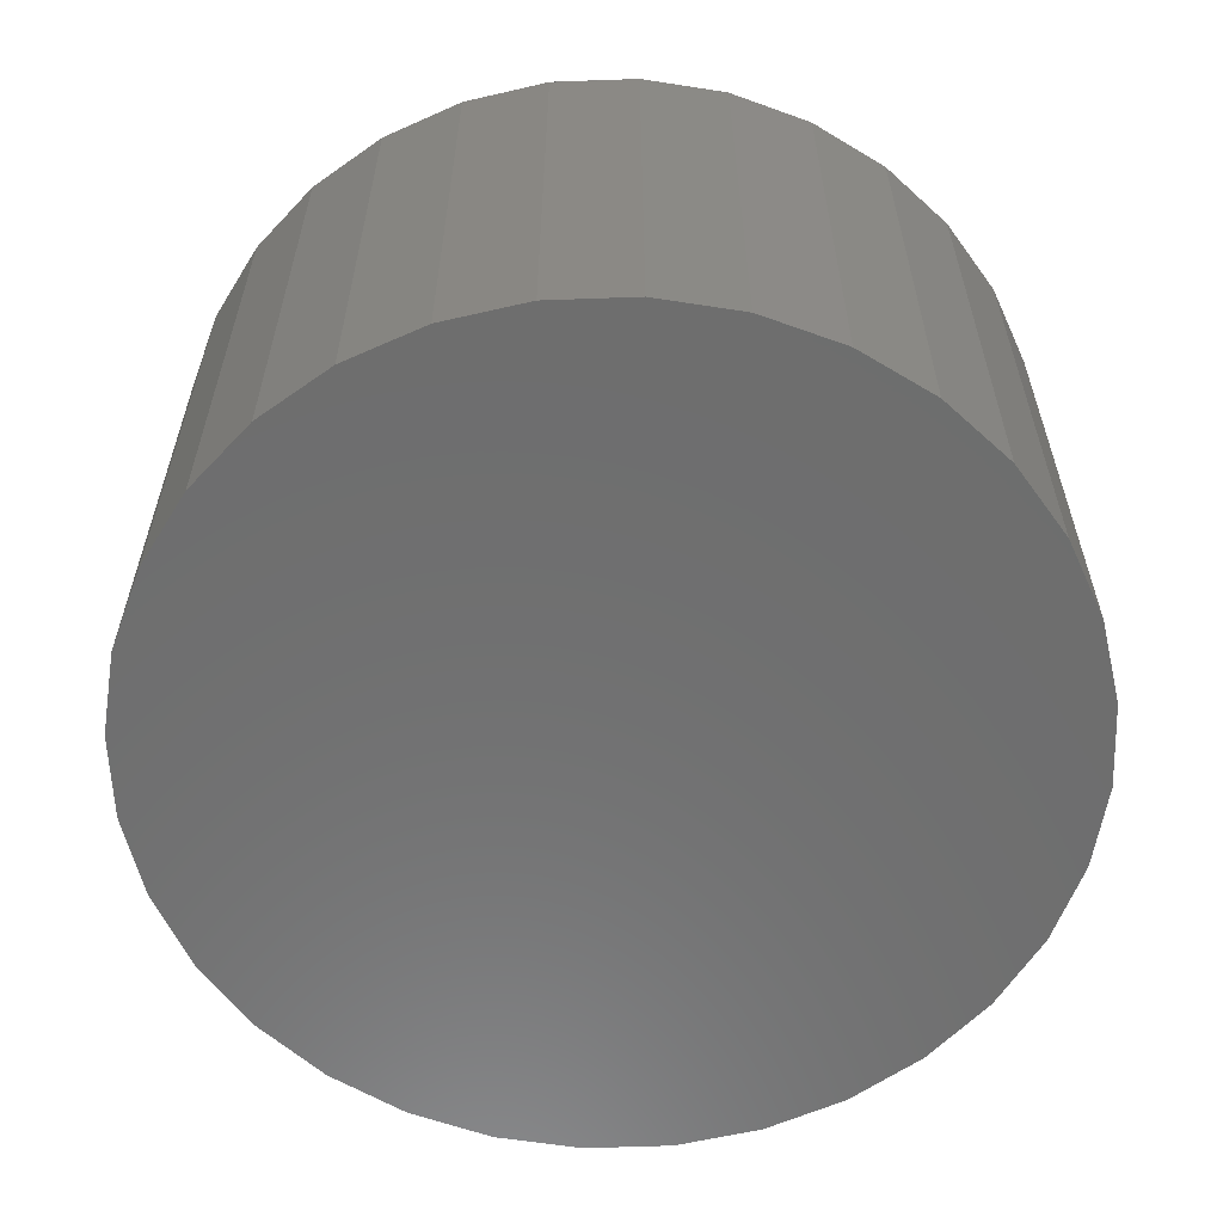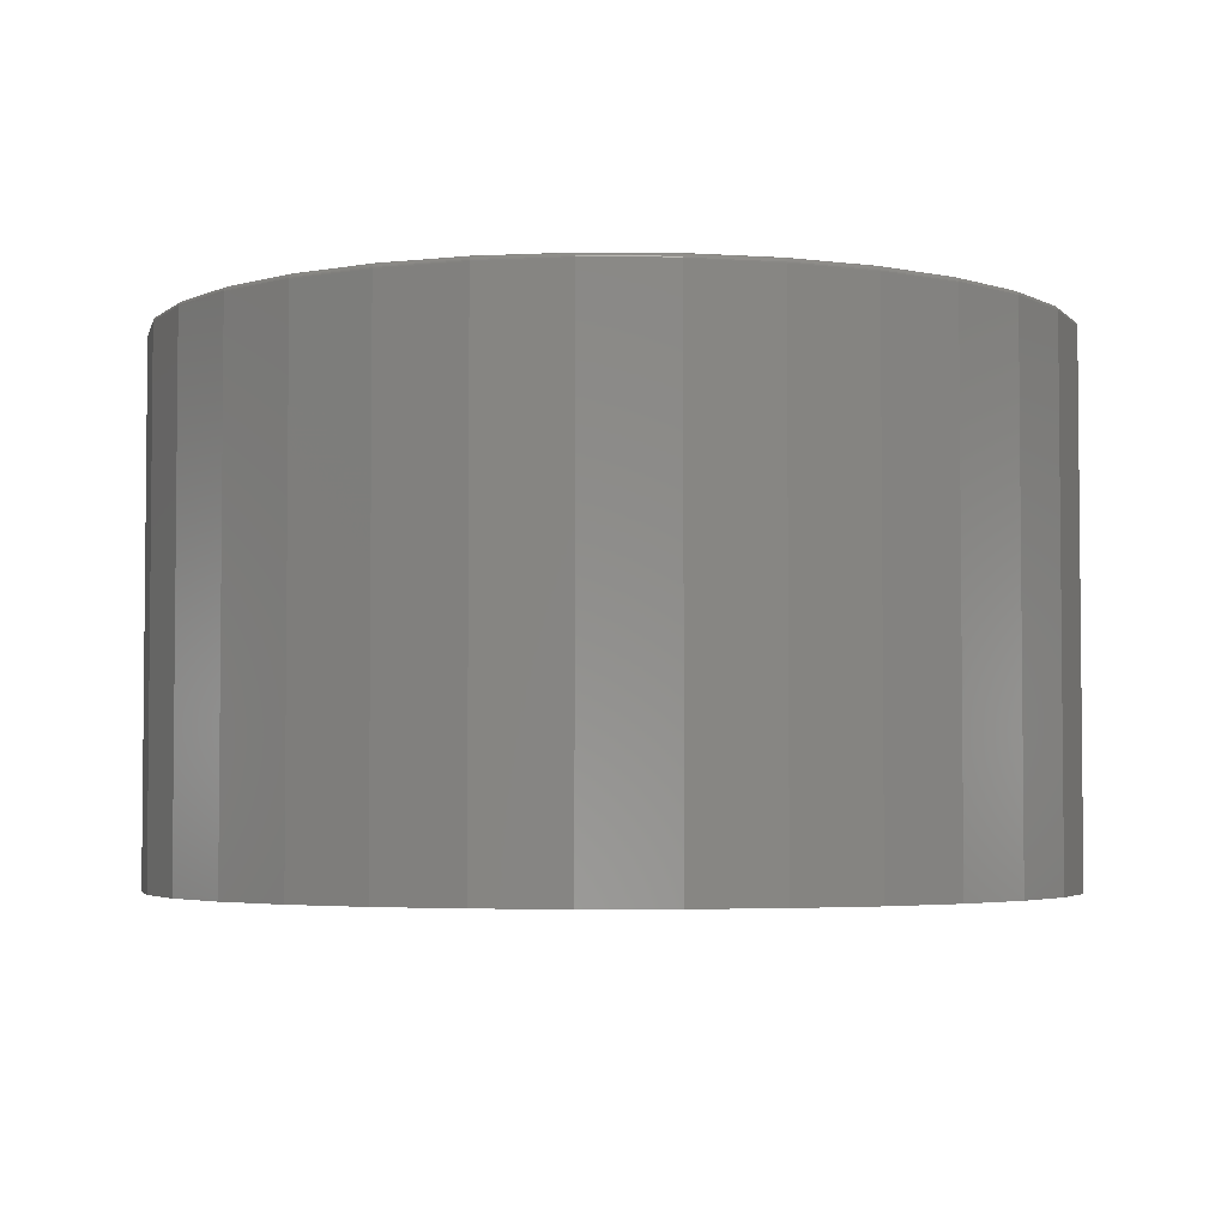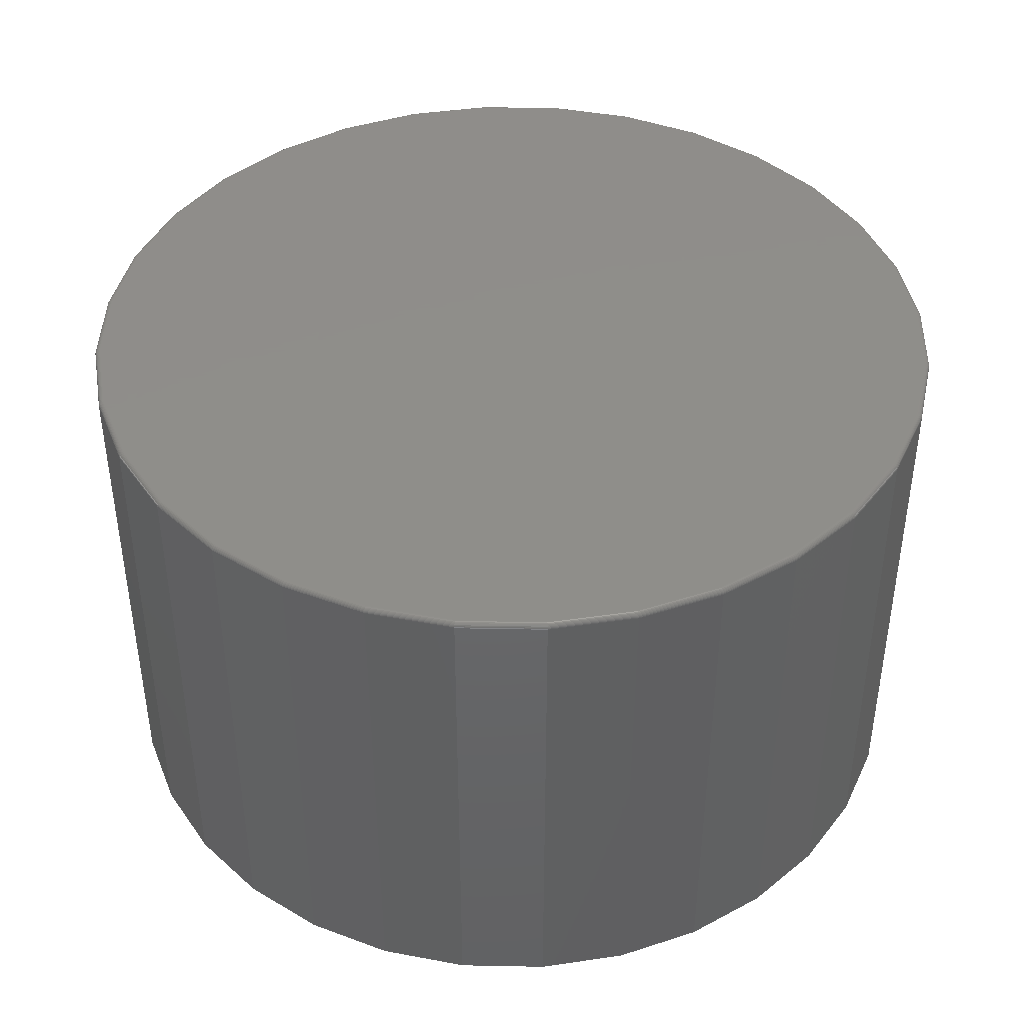
<metadata>
{"format":"stl","ext":"stl","renderer":"f3d","projection":"perspective","resolution":1024,"background":"white","views":[{"elev":-59.9,"azim":109.0,"up":"+Z"},{"elev":-3.7,"azim":94.0,"up":"+Z"},{"elev":42.6,"azim":85.7,"up":"+Z"}]}
</metadata>
<code>
# stl→obj: 320 verts, 636 faces
v -0.1151 0.6118 0.75
v 0.1283 0.6118 0.75
v 0.006579 0.6238 0.75
v 0.2453 0.5763 0.75
v -0.2321 0.5763 0.75
v 0.3531 0.5186 0.75
v -0.34 0.5186 0.75
v 0.4476 0.4411 0.75
v -0.4345 0.4411 0.75
v 0.5252 0.3465 0.75
v -0.5121 0.3465 0.75
v 0.5829 0.2387 0.75
v -0.5697 0.2387 0.75
v 0.6184 0.1217 0.75
v -0.6052 0.1217 0.75
v 0.6303 -7.103e-16 0.75
v -0.6172 3.499e-16 0.75
v 0.6184 -0.1217 0.75
v -0.6052 -0.1217 0.75
v 0.5829 -0.2387 0.75
v -0.5697 -0.2387 0.75
v 0.5252 -0.3465 0.75
v -0.5121 -0.3465 0.75
v 0.4476 -0.4411 0.75
v -0.4345 -0.4411 0.75
v 0.3531 -0.5186 0.75
v -0.34 -0.5186 0.75
v 0.2453 -0.5763 0.75
v -0.2321 -0.5763 0.75
v 0.1283 -0.6118 0.75
v -0.1151 -0.6118 0.75
v 0.006579 -0.6238 0.75
v 0.6382 0 0
v 0.6382 -7.156e-16 0.7422
v 0.626 -0.1232 0
v 0.626 -0.1232 0.7422
v 0.5901 -0.2417 0
v 0.5901 -0.2417 0.7422
v 0.5317 -0.3509 0
v 0.5317 -0.3509 0.7422
v 0.4532 -0.4466 0
v 0.4532 -0.4466 0.7422
v 0.3575 -0.5251 0
v 0.3575 -0.5251 0.7422
v 0.2483 -0.5835 0
v 0.2483 -0.5835 0.7422
v 0.1298 -0.6194 0
v 0.1298 -0.6194 0.7422
v 0.006579 -0.6316 0
v 0.006579 -0.6316 0.7422
v -0.1166 -0.6194 0
v -0.1166 -0.6194 0.7422
v -0.2351 -0.5835 0
v -0.2351 -0.5835 0.7422
v -0.3443 -0.5251 0
v -0.3443 -0.5251 0.7422
v -0.44 -0.4466 0
v -0.44 -0.4466 0.7422
v -0.5186 -0.3509 0
v -0.5186 -0.3509 0.7422
v -0.5769 -0.2417 0
v -0.5769 -0.2417 0.7422
v -0.6129 -0.1232 0
v -0.6129 -0.1232 0.7422
v -0.625 7.734e-17 0
v -0.625 7.734e-17 0.7422
v -0.6129 0.1232 0
v -0.6129 0.1232 0.7422
v -0.5769 0.2417 0
v -0.5769 0.2417 0.7422
v -0.5186 0.3509 0
v -0.5186 0.3509 0.7422
v -0.44 0.4466 0
v -0.44 0.4466 0.7422
v -0.3443 0.5251 0
v -0.3443 0.5251 0.7422
v -0.2351 0.5835 0
v -0.2351 0.5835 0.7422
v -0.1166 0.6194 0
v -0.1166 0.6194 0.7422
v 0.006579 0.6316 0
v 0.006579 0.6316 0.7422
v 0.1298 0.6194 0
v 0.1298 0.6194 0.7422
v 0.2483 0.5835 0
v 0.2483 0.5835 0.7422
v 0.3575 0.5251 0
v 0.3575 0.5251 0.7422
v 0.4532 0.4466 0
v 0.4532 0.4466 0.7422
v 0.5317 0.3509 0
v 0.5317 0.3509 0.7422
v 0.5901 0.2417 0
v 0.5901 0.2417 0.7422
v 0.626 0.1232 0
v 0.626 0.1232 0.7422
v 0.6319 5.551e-17 0.7498
v 0.6199 -0.122 0.7498
v 0.6333 5.551e-17 0.7494
v 0.6213 -0.1223 0.7494
v 0.6347 1.11e-16 0.7487
v 0.6226 -0.1225 0.7487
v 0.6359 1.11e-16 0.7477
v 0.6238 -0.1228 0.7477
v 0.6368 5.551e-17 0.7465
v 0.6247 -0.123 0.7465
v 0.6376 5.551e-17 0.7452
v 0.6254 -0.1231 0.7452
v 0.638 5.551e-17 0.7437
v 0.6259 -0.1232 0.7437
v -0.6067 -0.122 0.7498
v -0.6187 3.886e-16 0.7498
v -0.6081 -0.1223 0.7494
v -0.6202 3.886e-16 0.7494
v -0.6095 -0.1225 0.7487
v -0.6215 4.441e-16 0.7487
v -0.6106 -0.1228 0.7477
v -0.6227 4.441e-16 0.7477
v -0.6116 -0.123 0.7465
v -0.6237 3.886e-16 0.7465
v -0.6123 -0.1231 0.7452
v -0.6244 4.441e-16 0.7452
v -0.6127 -0.1232 0.7437
v -0.6248 3.886e-16 0.7437
v -0.5711 -0.2393 0.7498
v -0.5725 -0.2398 0.7494
v -0.5737 -0.2404 0.7487
v -0.5748 -0.2408 0.7477
v -0.5757 -0.2412 0.7465
v -0.5764 -0.2415 0.7452
v -0.5768 -0.2416 0.7437
v -0.5133 -0.3474 0.7498
v -0.5145 -0.3482 0.7494
v -0.5157 -0.349 0.7487
v -0.5167 -0.3496 0.7477
v -0.5175 -0.3502 0.7465
v -0.5181 -0.3506 0.7452
v -0.5184 -0.3508 0.7437
v -0.4356 -0.4421 0.7498
v -0.4366 -0.4432 0.7494
v -0.4376 -0.4441 0.7487
v -0.4384 -0.445 0.7477
v -0.4391 -0.4457 0.7465
v -0.4396 -0.4462 0.7452
v -0.4399 -0.4465 0.7437
v -0.3408 -0.5199 0.7498
v -0.3416 -0.5211 0.7494
v -0.3424 -0.5223 0.7487
v -0.343 -0.5232 0.7477
v -0.3436 -0.524 0.7465
v -0.344 -0.5246 0.7452
v -0.3442 -0.525 0.7437
v -0.2327 -0.5777 0.7498
v -0.2333 -0.579 0.7494
v -0.2338 -0.5803 0.7487
v -0.2342 -0.5814 0.7477
v -0.2346 -0.5823 0.7465
v -0.2349 -0.583 0.7452
v -0.2351 -0.5834 0.7437
v -0.1154 -0.6133 0.7498
v -0.1157 -0.6147 0.7494
v -0.116 -0.616 0.7487
v -0.1162 -0.6172 0.7477
v -0.1164 -0.6182 0.7465
v -0.1165 -0.6189 0.7452
v -0.1166 -0.6193 0.7437
v 0.006579 -0.6253 0.7498
v 0.006579 -0.6268 0.7494
v 0.006579 -0.6281 0.7487
v 0.006579 -0.6293 0.7477
v 0.006579 -0.6303 0.7465
v 0.006579 -0.631 0.7452
v 0.006579 -0.6314 0.7437
v 0.1286 -0.6133 0.7498
v 0.1289 -0.6147 0.7494
v 0.1291 -0.616 0.7487
v 0.1293 -0.6172 0.7477
v 0.1295 -0.6182 0.7465
v 0.1297 -0.6189 0.7452
v 0.1298 -0.6193 0.7437
v 0.2459 -0.5777 0.7498
v 0.2464 -0.579 0.7494
v 0.2469 -0.5803 0.7487
v 0.2474 -0.5814 0.7477
v 0.2478 -0.5823 0.7465
v 0.248 -0.583 0.7452
v 0.2482 -0.5834 0.7437
v 0.354 -0.5199 0.7498
v 0.3548 -0.5211 0.7494
v 0.3555 -0.5223 0.7487
v 0.3562 -0.5232 0.7477
v 0.3567 -0.524 0.7465
v 0.3571 -0.5246 0.7452
v 0.3574 -0.525 0.7437
v 0.4487 -0.4421 0.7498
v 0.4498 -0.4432 0.7494
v 0.4507 -0.4441 0.7487
v 0.4516 -0.445 0.7477
v 0.4522 -0.4457 0.7465
v 0.4528 -0.4462 0.7452
v 0.4531 -0.4465 0.7437
v 0.5265 -0.3474 0.7498
v 0.5277 -0.3482 0.7494
v 0.5288 -0.349 0.7487
v 0.5298 -0.3496 0.7477
v 0.5306 -0.3502 0.7465
v 0.5312 -0.3506 0.7452
v 0.5316 -0.3508 0.7437
v 0.5843 -0.2393 0.7498
v 0.5856 -0.2398 0.7494
v 0.5869 -0.2404 0.7487
v 0.588 -0.2408 0.7477
v 0.5889 -0.2412 0.7465
v 0.5895 -0.2415 0.7452
v 0.5899 -0.2416 0.7437
v -0.6067 0.122 0.7498
v -0.6081 0.1223 0.7494
v -0.6095 0.1225 0.7487
v -0.6106 0.1228 0.7477
v -0.6116 0.123 0.7465
v -0.6123 0.1231 0.7452
v -0.6127 0.1232 0.7437
v 0.6199 0.122 0.7498
v 0.6213 0.1223 0.7494
v 0.6226 0.1225 0.7487
v 0.6238 0.1228 0.7477
v 0.6247 0.123 0.7465
v 0.6254 0.1231 0.7452
v 0.6259 0.1232 0.7437
v 0.5843 0.2393 0.7498
v 0.5856 0.2398 0.7494
v 0.5869 0.2404 0.7487
v 0.588 0.2408 0.7477
v 0.5889 0.2412 0.7465
v 0.5895 0.2415 0.7452
v 0.5899 0.2416 0.7437
v 0.5265 0.3474 0.7498
v 0.5277 0.3482 0.7494
v 0.5288 0.349 0.7487
v 0.5298 0.3496 0.7477
v 0.5306 0.3502 0.7465
v 0.5312 0.3506 0.7452
v 0.5316 0.3508 0.7437
v 0.4487 0.4421 0.7498
v 0.4498 0.4432 0.7494
v 0.4507 0.4441 0.7487
v 0.4516 0.445 0.7477
v 0.4522 0.4457 0.7465
v 0.4528 0.4462 0.7452
v 0.4531 0.4465 0.7437
v 0.354 0.5199 0.7498
v 0.3548 0.5211 0.7494
v 0.3555 0.5223 0.7487
v 0.3562 0.5232 0.7477
v 0.3567 0.524 0.7465
v 0.3571 0.5246 0.7452
v 0.3574 0.525 0.7437
v 0.2459 0.5777 0.7498
v 0.2464 0.579 0.7494
v 0.2469 0.5803 0.7487
v 0.2474 0.5814 0.7477
v 0.2478 0.5823 0.7465
v 0.248 0.583 0.7452
v 0.2482 0.5834 0.7437
v 0.1286 0.6133 0.7498
v 0.1289 0.6147 0.7494
v 0.1291 0.616 0.7487
v 0.1293 0.6172 0.7477
v 0.1295 0.6182 0.7465
v 0.1297 0.6189 0.7452
v 0.1298 0.6193 0.7437
v 0.006579 0.6253 0.7498
v 0.006579 0.6268 0.7494
v 0.006579 0.6281 0.7487
v 0.006579 0.6293 0.7477
v 0.006579 0.6303 0.7465
v 0.006579 0.631 0.7452
v 0.006579 0.6314 0.7437
v -0.1154 0.6133 0.7498
v -0.1157 0.6147 0.7494
v -0.116 0.616 0.7487
v -0.1162 0.6172 0.7477
v -0.1164 0.6182 0.7465
v -0.1165 0.6189 0.7452
v -0.1166 0.6193 0.7437
v -0.2327 0.5777 0.7498
v -0.2333 0.579 0.7494
v -0.2338 0.5803 0.7487
v -0.2342 0.5814 0.7477
v -0.2346 0.5823 0.7465
v -0.2349 0.583 0.7452
v -0.2351 0.5834 0.7437
v -0.3408 0.5199 0.7498
v -0.3416 0.5211 0.7494
v -0.3424 0.5223 0.7487
v -0.343 0.5232 0.7477
v -0.3436 0.524 0.7465
v -0.344 0.5246 0.7452
v -0.3442 0.525 0.7437
v -0.4356 0.4421 0.7498
v -0.4366 0.4432 0.7494
v -0.4376 0.4441 0.7487
v -0.4384 0.445 0.7477
v -0.4391 0.4457 0.7465
v -0.4396 0.4462 0.7452
v -0.4399 0.4465 0.7437
v -0.5133 0.3474 0.7498
v -0.5145 0.3482 0.7494
v -0.5157 0.349 0.7487
v -0.5167 0.3496 0.7477
v -0.5175 0.3502 0.7465
v -0.5181 0.3506 0.7452
v -0.5184 0.3508 0.7437
v -0.5711 0.2393 0.7498
v -0.5725 0.2398 0.7494
v -0.5737 0.2404 0.7487
v -0.5748 0.2408 0.7477
v -0.5757 0.2412 0.7465
v -0.5764 0.2415 0.7452
v -0.5768 0.2416 0.7437
f 1 2 3
f 2 1 4
f 4 1 5
f 4 5 6
f 6 5 7
f 6 7 8
f 8 7 9
f 8 9 10
f 10 9 11
f 10 11 12
f 12 11 13
f 12 13 14
f 14 13 15
f 14 15 16
f 16 15 17
f 16 17 18
f 18 17 19
f 18 19 20
f 20 19 21
f 20 21 22
f 22 21 23
f 22 23 24
f 24 23 25
f 24 25 26
f 26 25 27
f 26 27 28
f 28 27 29
f 28 29 30
f 30 29 31
f 30 31 32
f 33 34 35
f 35 34 36
f 35 36 37
f 37 36 38
f 37 38 39
f 39 38 40
f 39 40 41
f 41 40 42
f 41 42 43
f 43 42 44
f 43 44 45
f 45 44 46
f 45 46 47
f 47 46 48
f 47 48 49
f 49 48 50
f 49 50 51
f 51 50 52
f 51 52 53
f 53 52 54
f 53 54 55
f 55 54 56
f 55 56 57
f 57 56 58
f 57 58 59
f 59 58 60
f 59 60 61
f 61 60 62
f 61 62 63
f 63 62 64
f 63 64 65
f 65 64 66
f 65 66 67
f 67 66 68
f 67 68 69
f 69 68 70
f 69 70 71
f 71 70 72
f 71 72 73
f 73 72 74
f 73 74 75
f 75 74 76
f 75 76 77
f 77 76 78
f 77 78 79
f 79 78 80
f 79 80 81
f 81 80 82
f 81 82 83
f 83 82 84
f 83 84 85
f 85 84 86
f 85 86 87
f 87 86 88
f 87 88 89
f 89 88 90
f 89 90 91
f 91 90 92
f 91 92 93
f 93 92 94
f 93 94 95
f 95 94 96
f 95 96 33
f 33 96 34
f 16 18 97
f 97 18 98
f 97 98 99
f 99 98 100
f 99 100 101
f 101 100 102
f 101 102 103
f 103 102 104
f 103 104 105
f 105 104 106
f 105 106 107
f 107 106 108
f 107 108 109
f 109 108 110
f 109 110 34
f 34 110 36
f 19 17 111
f 111 17 112
f 111 112 113
f 113 112 114
f 113 114 115
f 115 114 116
f 115 116 117
f 117 116 118
f 117 118 119
f 119 118 120
f 119 120 121
f 121 120 122
f 121 122 123
f 123 122 124
f 123 124 64
f 64 124 66
f 21 19 125
f 125 19 111
f 125 111 126
f 126 111 113
f 126 113 127
f 127 113 115
f 127 115 128
f 128 115 117
f 128 117 129
f 129 117 119
f 129 119 130
f 130 119 121
f 130 121 131
f 131 121 123
f 131 123 62
f 62 123 64
f 23 21 132
f 132 21 125
f 132 125 133
f 133 125 126
f 133 126 134
f 134 126 127
f 134 127 135
f 135 127 128
f 135 128 136
f 136 128 129
f 136 129 137
f 137 129 130
f 137 130 138
f 138 130 131
f 138 131 60
f 60 131 62
f 25 23 139
f 139 23 132
f 139 132 140
f 140 132 133
f 140 133 141
f 141 133 134
f 141 134 142
f 142 134 135
f 142 135 143
f 143 135 136
f 143 136 144
f 144 136 137
f 144 137 145
f 145 137 138
f 145 138 58
f 58 138 60
f 27 25 146
f 146 25 139
f 146 139 147
f 147 139 140
f 147 140 148
f 148 140 141
f 148 141 149
f 149 141 142
f 149 142 150
f 150 142 143
f 150 143 151
f 151 143 144
f 151 144 152
f 152 144 145
f 152 145 56
f 56 145 58
f 29 27 153
f 153 27 146
f 153 146 154
f 154 146 147
f 154 147 155
f 155 147 148
f 155 148 156
f 156 148 149
f 156 149 157
f 157 149 150
f 157 150 158
f 158 150 151
f 158 151 159
f 159 151 152
f 159 152 54
f 54 152 56
f 31 29 160
f 160 29 153
f 160 153 161
f 161 153 154
f 161 154 162
f 162 154 155
f 162 155 163
f 163 155 156
f 163 156 164
f 164 156 157
f 164 157 165
f 165 157 158
f 165 158 166
f 166 158 159
f 166 159 52
f 52 159 54
f 32 31 167
f 167 31 160
f 167 160 168
f 168 160 161
f 168 161 169
f 169 161 162
f 169 162 170
f 170 162 163
f 170 163 171
f 171 163 164
f 171 164 172
f 172 164 165
f 172 165 173
f 173 165 166
f 173 166 50
f 50 166 52
f 30 32 174
f 174 32 167
f 174 167 175
f 175 167 168
f 175 168 176
f 176 168 169
f 176 169 177
f 177 169 170
f 177 170 178
f 178 170 171
f 178 171 179
f 179 171 172
f 179 172 180
f 180 172 173
f 180 173 48
f 48 173 50
f 28 30 181
f 181 30 174
f 181 174 182
f 182 174 175
f 182 175 183
f 183 175 176
f 183 176 184
f 184 176 177
f 184 177 185
f 185 177 178
f 185 178 186
f 186 178 179
f 186 179 187
f 187 179 180
f 187 180 46
f 46 180 48
f 26 28 188
f 188 28 181
f 188 181 189
f 189 181 182
f 189 182 190
f 190 182 183
f 190 183 191
f 191 183 184
f 191 184 192
f 192 184 185
f 192 185 193
f 193 185 186
f 193 186 194
f 194 186 187
f 194 187 44
f 44 187 46
f 24 26 195
f 195 26 188
f 195 188 196
f 196 188 189
f 196 189 197
f 197 189 190
f 197 190 198
f 198 190 191
f 198 191 199
f 199 191 192
f 199 192 200
f 200 192 193
f 200 193 201
f 201 193 194
f 201 194 42
f 42 194 44
f 22 24 202
f 202 24 195
f 202 195 203
f 203 195 196
f 203 196 204
f 204 196 197
f 204 197 205
f 205 197 198
f 205 198 206
f 206 198 199
f 206 199 207
f 207 199 200
f 207 200 208
f 208 200 201
f 208 201 40
f 40 201 42
f 20 22 209
f 209 22 202
f 209 202 210
f 210 202 203
f 210 203 211
f 211 203 204
f 211 204 212
f 212 204 205
f 212 205 213
f 213 205 206
f 213 206 214
f 214 206 207
f 214 207 215
f 215 207 208
f 215 208 38
f 38 208 40
f 18 20 98
f 98 20 209
f 98 209 100
f 100 209 210
f 100 210 102
f 102 210 211
f 102 211 104
f 104 211 212
f 104 212 106
f 106 212 213
f 106 213 108
f 108 213 214
f 108 214 110
f 110 214 215
f 110 215 36
f 36 215 38
f 17 15 112
f 112 15 216
f 112 216 114
f 114 216 217
f 114 217 116
f 116 217 218
f 116 218 118
f 118 218 219
f 118 219 120
f 120 219 220
f 120 220 122
f 122 220 221
f 122 221 124
f 124 221 222
f 124 222 66
f 66 222 68
f 14 16 223
f 223 16 97
f 223 97 224
f 224 97 99
f 224 99 225
f 225 99 101
f 225 101 226
f 226 101 103
f 226 103 227
f 227 103 105
f 227 105 228
f 228 105 107
f 228 107 229
f 229 107 109
f 229 109 96
f 96 109 34
f 12 14 230
f 230 14 223
f 230 223 231
f 231 223 224
f 231 224 232
f 232 224 225
f 232 225 233
f 233 225 226
f 233 226 234
f 234 226 227
f 234 227 235
f 235 227 228
f 235 228 236
f 236 228 229
f 236 229 94
f 94 229 96
f 10 12 237
f 237 12 230
f 237 230 238
f 238 230 231
f 238 231 239
f 239 231 232
f 239 232 240
f 240 232 233
f 240 233 241
f 241 233 234
f 241 234 242
f 242 234 235
f 242 235 243
f 243 235 236
f 243 236 92
f 92 236 94
f 8 10 244
f 244 10 237
f 244 237 245
f 245 237 238
f 245 238 246
f 246 238 239
f 246 239 247
f 247 239 240
f 247 240 248
f 248 240 241
f 248 241 249
f 249 241 242
f 249 242 250
f 250 242 243
f 250 243 90
f 90 243 92
f 6 8 251
f 251 8 244
f 251 244 252
f 252 244 245
f 252 245 253
f 253 245 246
f 253 246 254
f 254 246 247
f 254 247 255
f 255 247 248
f 255 248 256
f 256 248 249
f 256 249 257
f 257 249 250
f 257 250 88
f 88 250 90
f 4 6 258
f 258 6 251
f 258 251 259
f 259 251 252
f 259 252 260
f 260 252 253
f 260 253 261
f 261 253 254
f 261 254 262
f 262 254 255
f 262 255 263
f 263 255 256
f 263 256 264
f 264 256 257
f 264 257 86
f 86 257 88
f 2 4 265
f 265 4 258
f 265 258 266
f 266 258 259
f 266 259 267
f 267 259 260
f 267 260 268
f 268 260 261
f 268 261 269
f 269 261 262
f 269 262 270
f 270 262 263
f 270 263 271
f 271 263 264
f 271 264 84
f 84 264 86
f 3 2 272
f 272 2 265
f 272 265 273
f 273 265 266
f 273 266 274
f 274 266 267
f 274 267 275
f 275 267 268
f 275 268 276
f 276 268 269
f 276 269 277
f 277 269 270
f 277 270 278
f 278 270 271
f 278 271 82
f 82 271 84
f 1 3 279
f 279 3 272
f 279 272 280
f 280 272 273
f 280 273 281
f 281 273 274
f 281 274 282
f 282 274 275
f 282 275 283
f 283 275 276
f 283 276 284
f 284 276 277
f 284 277 285
f 285 277 278
f 285 278 80
f 80 278 82
f 5 1 286
f 286 1 279
f 286 279 287
f 287 279 280
f 287 280 288
f 288 280 281
f 288 281 289
f 289 281 282
f 289 282 290
f 290 282 283
f 290 283 291
f 291 283 284
f 291 284 292
f 292 284 285
f 292 285 78
f 78 285 80
f 7 5 293
f 293 5 286
f 293 286 294
f 294 286 287
f 294 287 295
f 295 287 288
f 295 288 296
f 296 288 289
f 296 289 297
f 297 289 290
f 297 290 298
f 298 290 291
f 298 291 299
f 299 291 292
f 299 292 76
f 76 292 78
f 9 7 300
f 300 7 293
f 300 293 301
f 301 293 294
f 301 294 302
f 302 294 295
f 302 295 303
f 303 295 296
f 303 296 304
f 304 296 297
f 304 297 305
f 305 297 298
f 305 298 306
f 306 298 299
f 306 299 74
f 74 299 76
f 11 9 307
f 307 9 300
f 307 300 308
f 308 300 301
f 308 301 309
f 309 301 302
f 309 302 310
f 310 302 303
f 310 303 311
f 311 303 304
f 311 304 312
f 312 304 305
f 312 305 313
f 313 305 306
f 313 306 72
f 72 306 74
f 13 11 314
f 314 11 307
f 314 307 315
f 315 307 308
f 315 308 316
f 316 308 309
f 316 309 317
f 317 309 310
f 317 310 318
f 318 310 311
f 318 311 319
f 319 311 312
f 319 312 320
f 320 312 313
f 320 313 70
f 70 313 72
f 15 13 216
f 216 13 314
f 216 314 217
f 217 314 315
f 217 315 218
f 218 315 316
f 218 316 219
f 219 316 317
f 219 317 220
f 220 317 318
f 220 318 221
f 221 318 319
f 221 319 222
f 222 319 320
f 222 320 68
f 68 320 70
f 81 83 79
f 49 51 47
f 47 51 53
f 47 53 45
f 45 53 55
f 45 55 43
f 43 55 57
f 43 57 41
f 41 57 59
f 41 59 39
f 39 59 61
f 39 61 37
f 37 61 63
f 37 63 35
f 35 63 65
f 35 65 33
f 33 65 67
f 33 67 95
f 95 67 69
f 95 69 93
f 93 69 71
f 93 71 91
f 91 71 73
f 91 73 89
f 89 73 75
f 89 75 87
f 87 75 77
f 87 77 85
f 85 77 79
f 85 79 83

</code>
